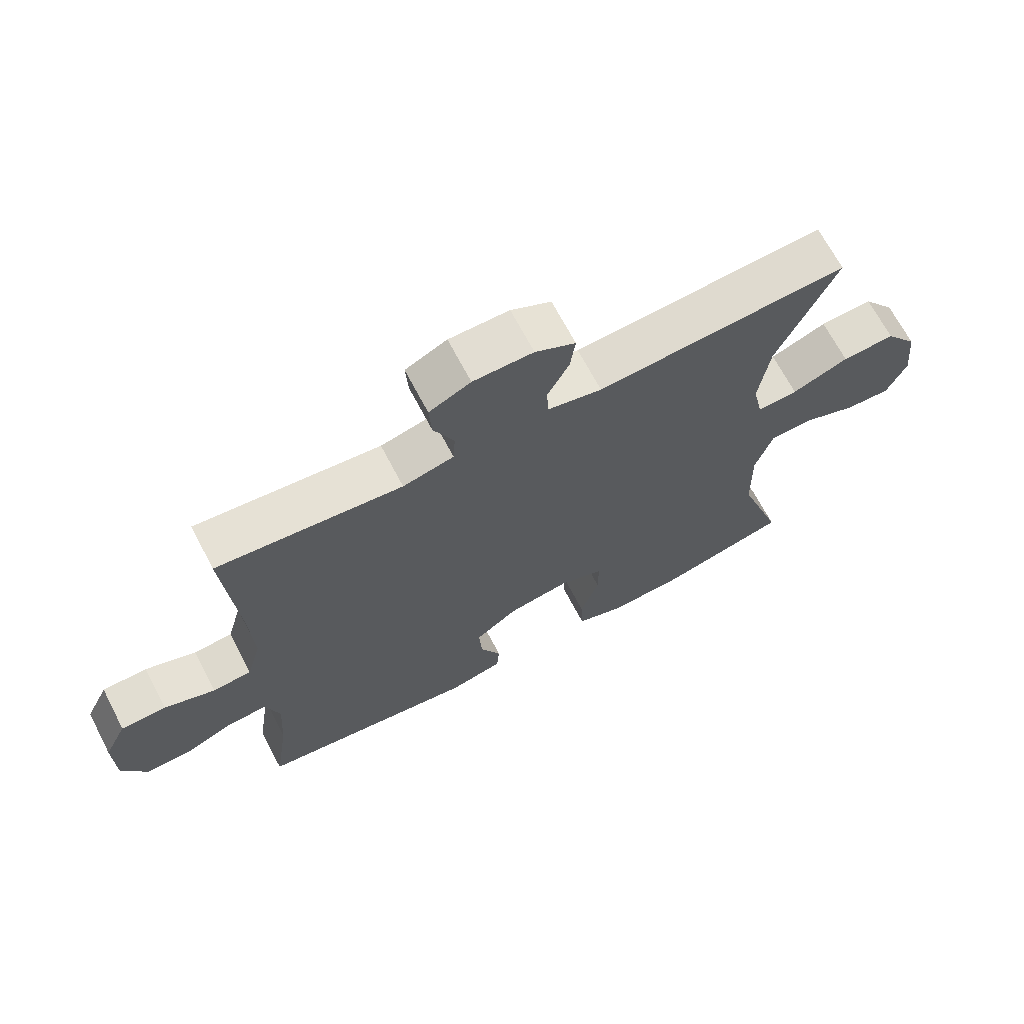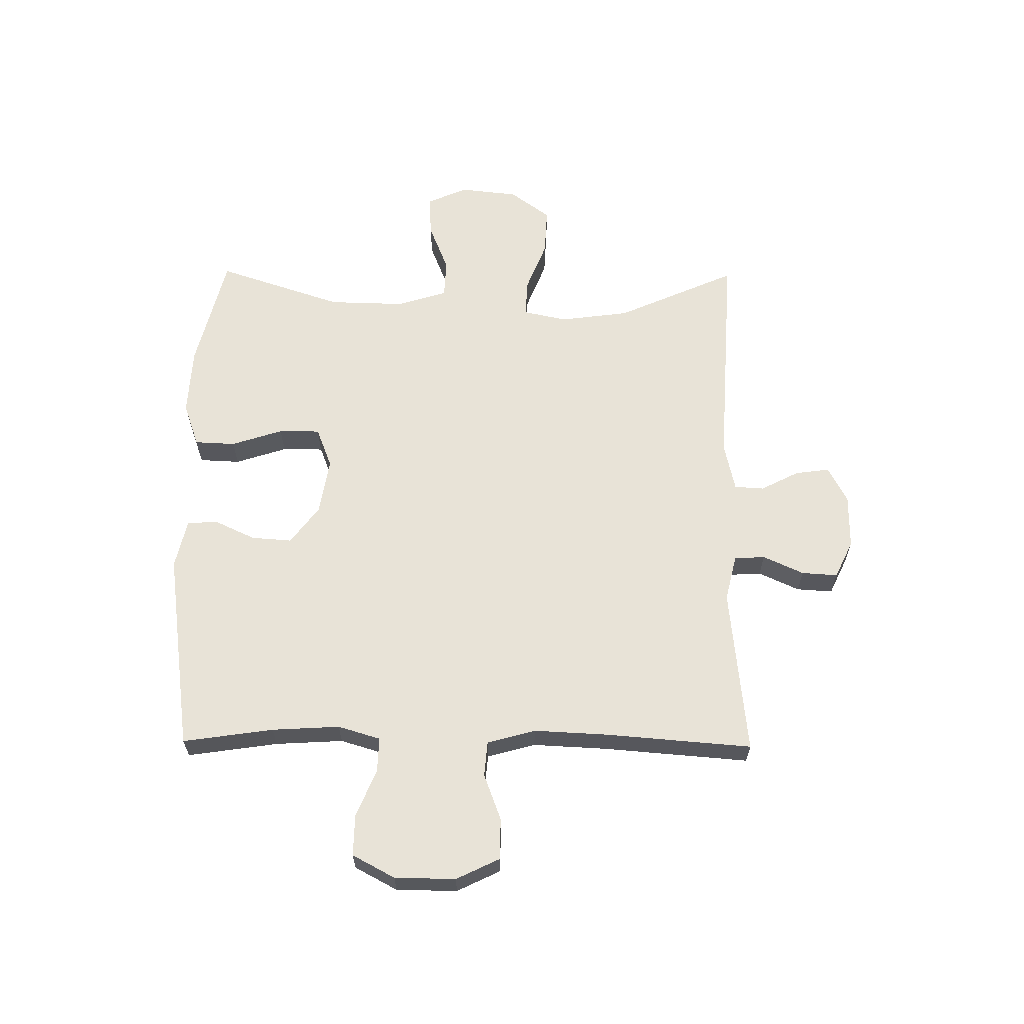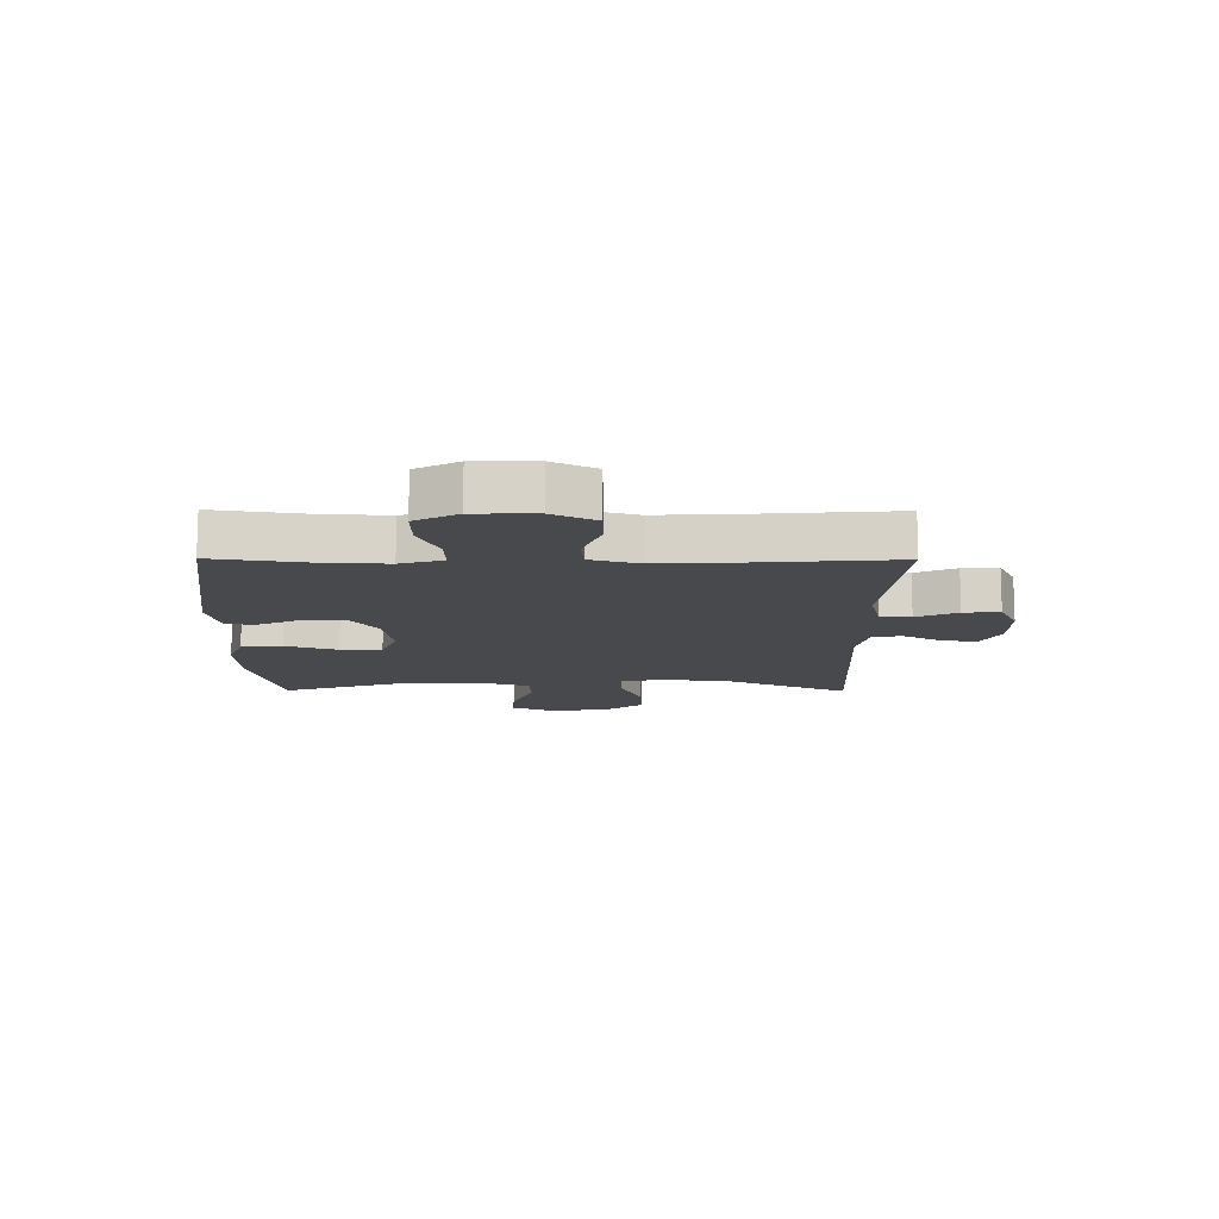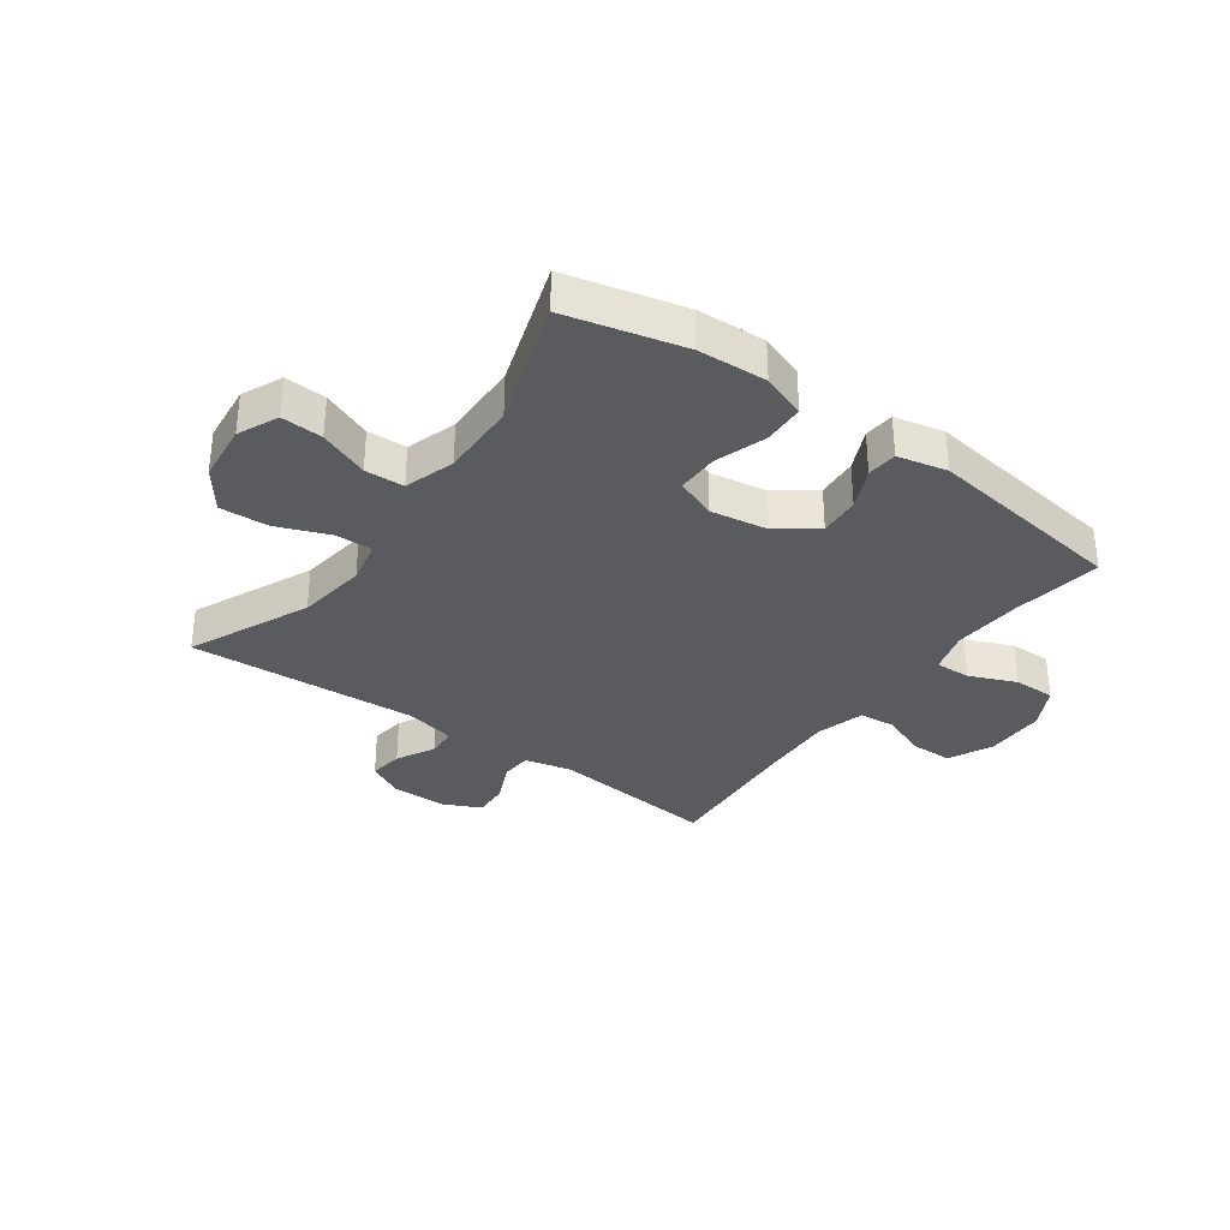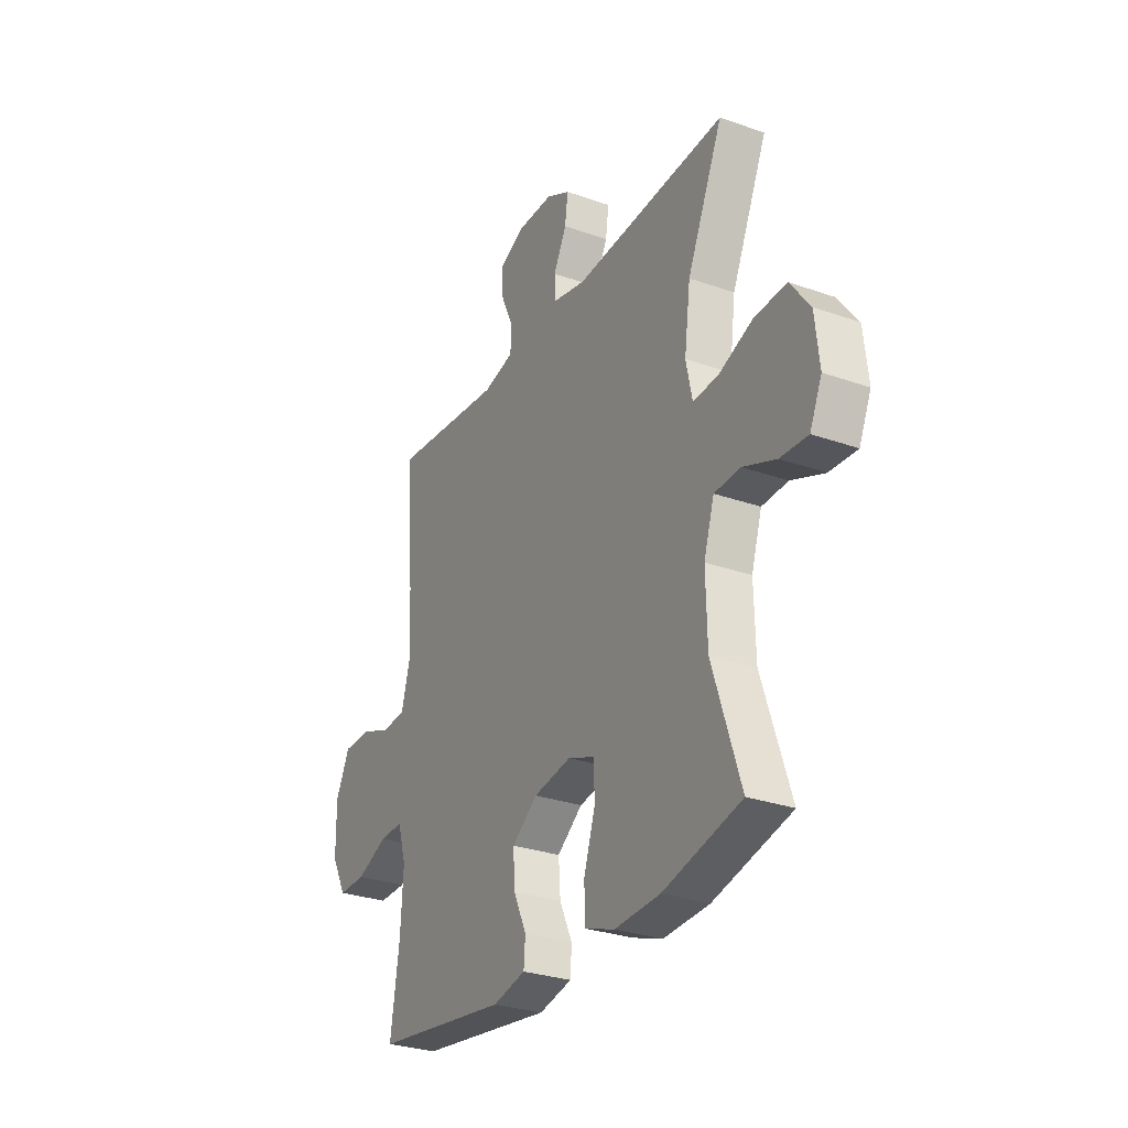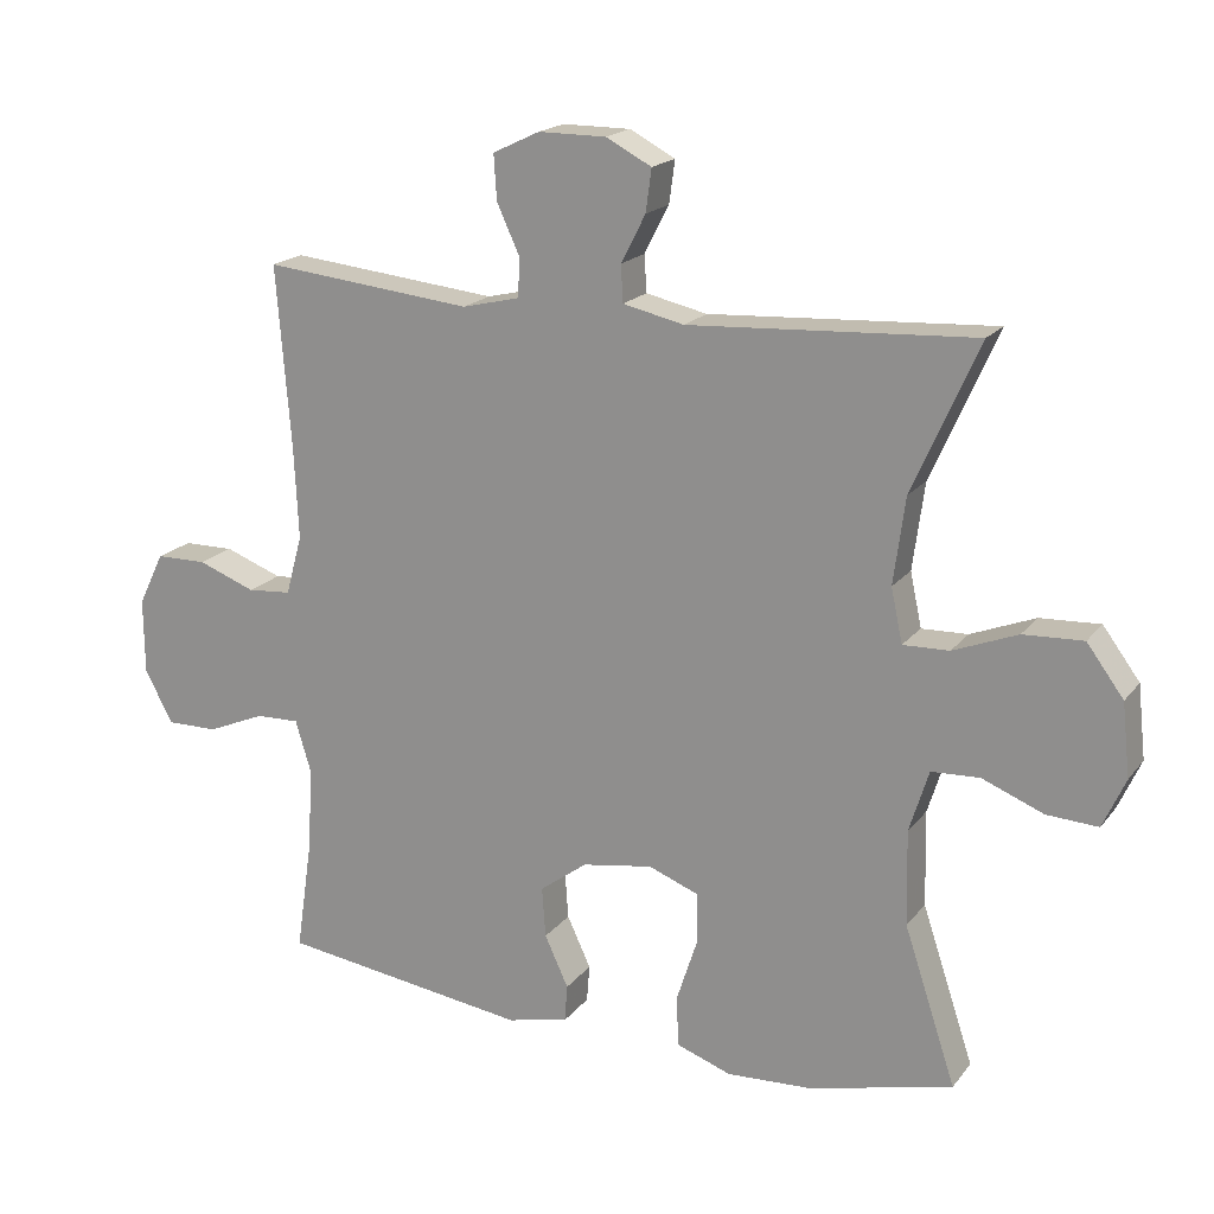
<metadata>
{"format":"obj","ext":"obj","renderer":"f3d","projection":"perspective","resolution":1024,"background":"white","views":[{"elev":68.2,"azim":-27.6,"up":"+Z"},{"elev":62.4,"azim":-89.4,"up":"+Y"},{"elev":-12.5,"azim":-90.4,"up":"+Y"},{"elev":-33.2,"azim":144.1,"up":"+Y"},{"elev":-29.1,"azim":62.3,"up":"+Z"},{"elev":18.5,"azim":25.9,"up":"+Z"}]}
</metadata>
<code>
v -0.5 0.07 0.5
v -0.21 0.07 0.47
v -0.13 0.07 0.489
v -0.127 0.07 0.542
v -0.159 0.07 0.612
v -0.163 0.07 0.674
v -0.098 0.07 0.705
v -0.004 0.07 0.705
v 0.059 0.07 0.672
v 0.051 0.07 0.613
v 0.017 0.07 0.547
v 0.02 0.07 0.496
v 0.105 0.07 0.477
v 0.5 0.07 0.5
v 0.408 0.07 0.293
v 0.392 0.07 0.173
v 0.408 0.07 0.098
v 0.472 0.07 0.1
v 0.561 0.07 0.135
v 0.644 0.07 0.139
v 0.695 0.07 0.07
v 0.706 0.07 -0.031
v 0.675 0.07 -0.1
v 0.604 0.07 -0.096
v 0.519 0.07 -0.062
v 0.452 0.07 -0.065
v 0.425 0.07 -0.151
v 0.428 0.07 -0.283
v 0.5 0.07 -0.5
v 0.3 0.07 -0.549
v 0.182 0.07 -0.555
v 0.106 0.07 -0.528
v 0.103 0.07 -0.458
v 0.132 0.07 -0.369
v 0.132 0.07 -0.298
v 0.062 0.07 -0.271
v -0.036 0.07 -0.287
v -0.102 0.07 -0.336
v -0.097 0.07 -0.406
v -0.064 0.07 -0.477
v -0.068 0.07 -0.529
v -0.153 0.07 -0.548
v -0.5 0.07 -0.5
v -0.477 0.07 -0.344
v -0.47 0.07 -0.227
v -0.492 0.07 -0.154
v -0.553 0.07 -0.156
v -0.633 0.07 -0.19
v -0.705 0.07 -0.191
v -0.744 0.07 -0.118
v -0.745 0.07 -0.013
v -0.709 0.07 0.061
v -0.638 0.07 0.062
v -0.558 0.07 0.032
v -0.497 0.07 0.037
v -0.474 0.07 0.12
v -0.48 0.07 0.247
v -0.5 0 0.5
v -0.21 0 0.47
v -0.13 0 0.489
v -0.127 0 0.542
v -0.159 0 0.612
v -0.163 0 0.674
v -0.098 0 0.705
v -0.004 0 0.705
v 0.059 0 0.672
v 0.051 0 0.613
v 0.017 0 0.547
v 0.02 0 0.496
v 0.105 0 0.477
v 0.5 0 0.5
v 0.408 0 0.293
v 0.392 0 0.173
v 0.408 0 0.098
v 0.472 0 0.1
v 0.561 0 0.135
v 0.644 0 0.139
v 0.695 0 0.07
v 0.706 0 -0.031
v 0.675 0 -0.1
v 0.604 0 -0.096
v 0.519 0 -0.062
v 0.452 0 -0.065
v 0.425 0 -0.151
v 0.428 0 -0.283
v 0.5 0 -0.5
v 0.3 0 -0.549
v 0.182 0 -0.555
v 0.106 0 -0.528
v 0.103 0 -0.458
v 0.132 0 -0.369
v 0.132 0 -0.298
v 0.062 0 -0.271
v -0.036 0 -0.287
v -0.102 0 -0.336
v -0.097 0 -0.406
v -0.064 0 -0.477
v -0.068 0 -0.529
v -0.153 0 -0.548
v -0.5 0 -0.5
v -0.477 0 -0.344
v -0.47 0 -0.227
v -0.492 0 -0.154
v -0.553 0 -0.156
v -0.633 0 -0.19
v -0.705 0 -0.191
v -0.744 0 -0.118
v -0.745 0 -0.013
v -0.709 0 0.061
v -0.638 0 0.062
v -0.558 0 0.032
v -0.497 0 0.037
v -0.474 0 0.12
v -0.48 0 0.247
f 51 52 53 54
f 51 54 55
f 50 51 55
f 47 48 49 50
f 46 47 50 55
f 45 46 55 56
f 41 42 43 44
f 39 40 41 44
f 38 39 44 45
f 37 38 45 56
f 31 32 33 34
f 31 34 35
f 28 29 30 31
f 27 28 31 35
f 26 27 35 36
f 22 23 24 25
f 22 25 26
f 21 22 26
f 18 19 20 21
f 17 18 21 26
f 13 14 15
f 12 13 15 16
f 8 9 10 11
f 8 11 12
f 7 8 12
f 4 5 6 7
f 3 4 7 12
f 2 3 12 16
f 57 1 2 16
f 17 26 36 37
f 37 56 57
f 16 17 37 57
f 111 110 109 108
f 112 111 108
f 112 108 107
f 107 106 105 104
f 112 107 104 103
f 113 112 103 102
f 101 100 99 98
f 101 98 97 96
f 102 101 96 95
f 113 102 95 94
f 91 90 89 88
f 92 91 88
f 88 87 86 85
f 92 88 85 84
f 93 92 84 83
f 82 81 80 79
f 83 82 79
f 83 79 78
f 78 77 76 75
f 83 78 75 74
f 72 71 70
f 73 72 70 69
f 68 67 66 65
f 69 68 65
f 69 65 64
f 64 63 62 61
f 69 64 61 60
f 73 69 60 59
f 73 59 58 114
f 94 93 83 74
f 114 113 94
f 114 94 74 73
f 1 58 59 2
f 2 59 60 3
f 3 60 61 4
f 4 61 62 5
f 5 62 63 6
f 6 63 64 7
f 7 64 65 8
f 8 65 66 9
f 9 66 67 10
f 10 67 68 11
f 11 68 69 12
f 12 69 70 13
f 13 70 71 14
f 14 71 72 15
f 15 72 73 16
f 16 73 74 17
f 17 74 75 18
f 18 75 76 19
f 19 76 77 20
f 20 77 78 21
f 21 78 79 22
f 22 79 80 23
f 23 80 81 24
f 24 81 82 25
f 25 82 83 26
f 26 83 84 27
f 27 84 85 28
f 28 85 86 29
f 29 86 87 30
f 30 87 88 31
f 31 88 89 32
f 32 89 90 33
f 33 90 91 34
f 34 91 92 35
f 35 92 93 36
f 36 93 94 37
f 37 94 95 38
f 38 95 96 39
f 39 96 97 40
f 40 97 98 41
f 41 98 99 42
f 42 99 100 43
f 43 100 101 44
f 44 101 102 45
f 45 102 103 46
f 46 103 104 47
f 47 104 105 48
f 48 105 106 49
f 49 106 107 50
f 50 107 108 51
f 51 108 109 52
f 52 109 110 53
f 53 110 111 54
f 54 111 112 55
f 55 112 113 56
f 56 113 114 57
f 57 114 58 1

</code>
